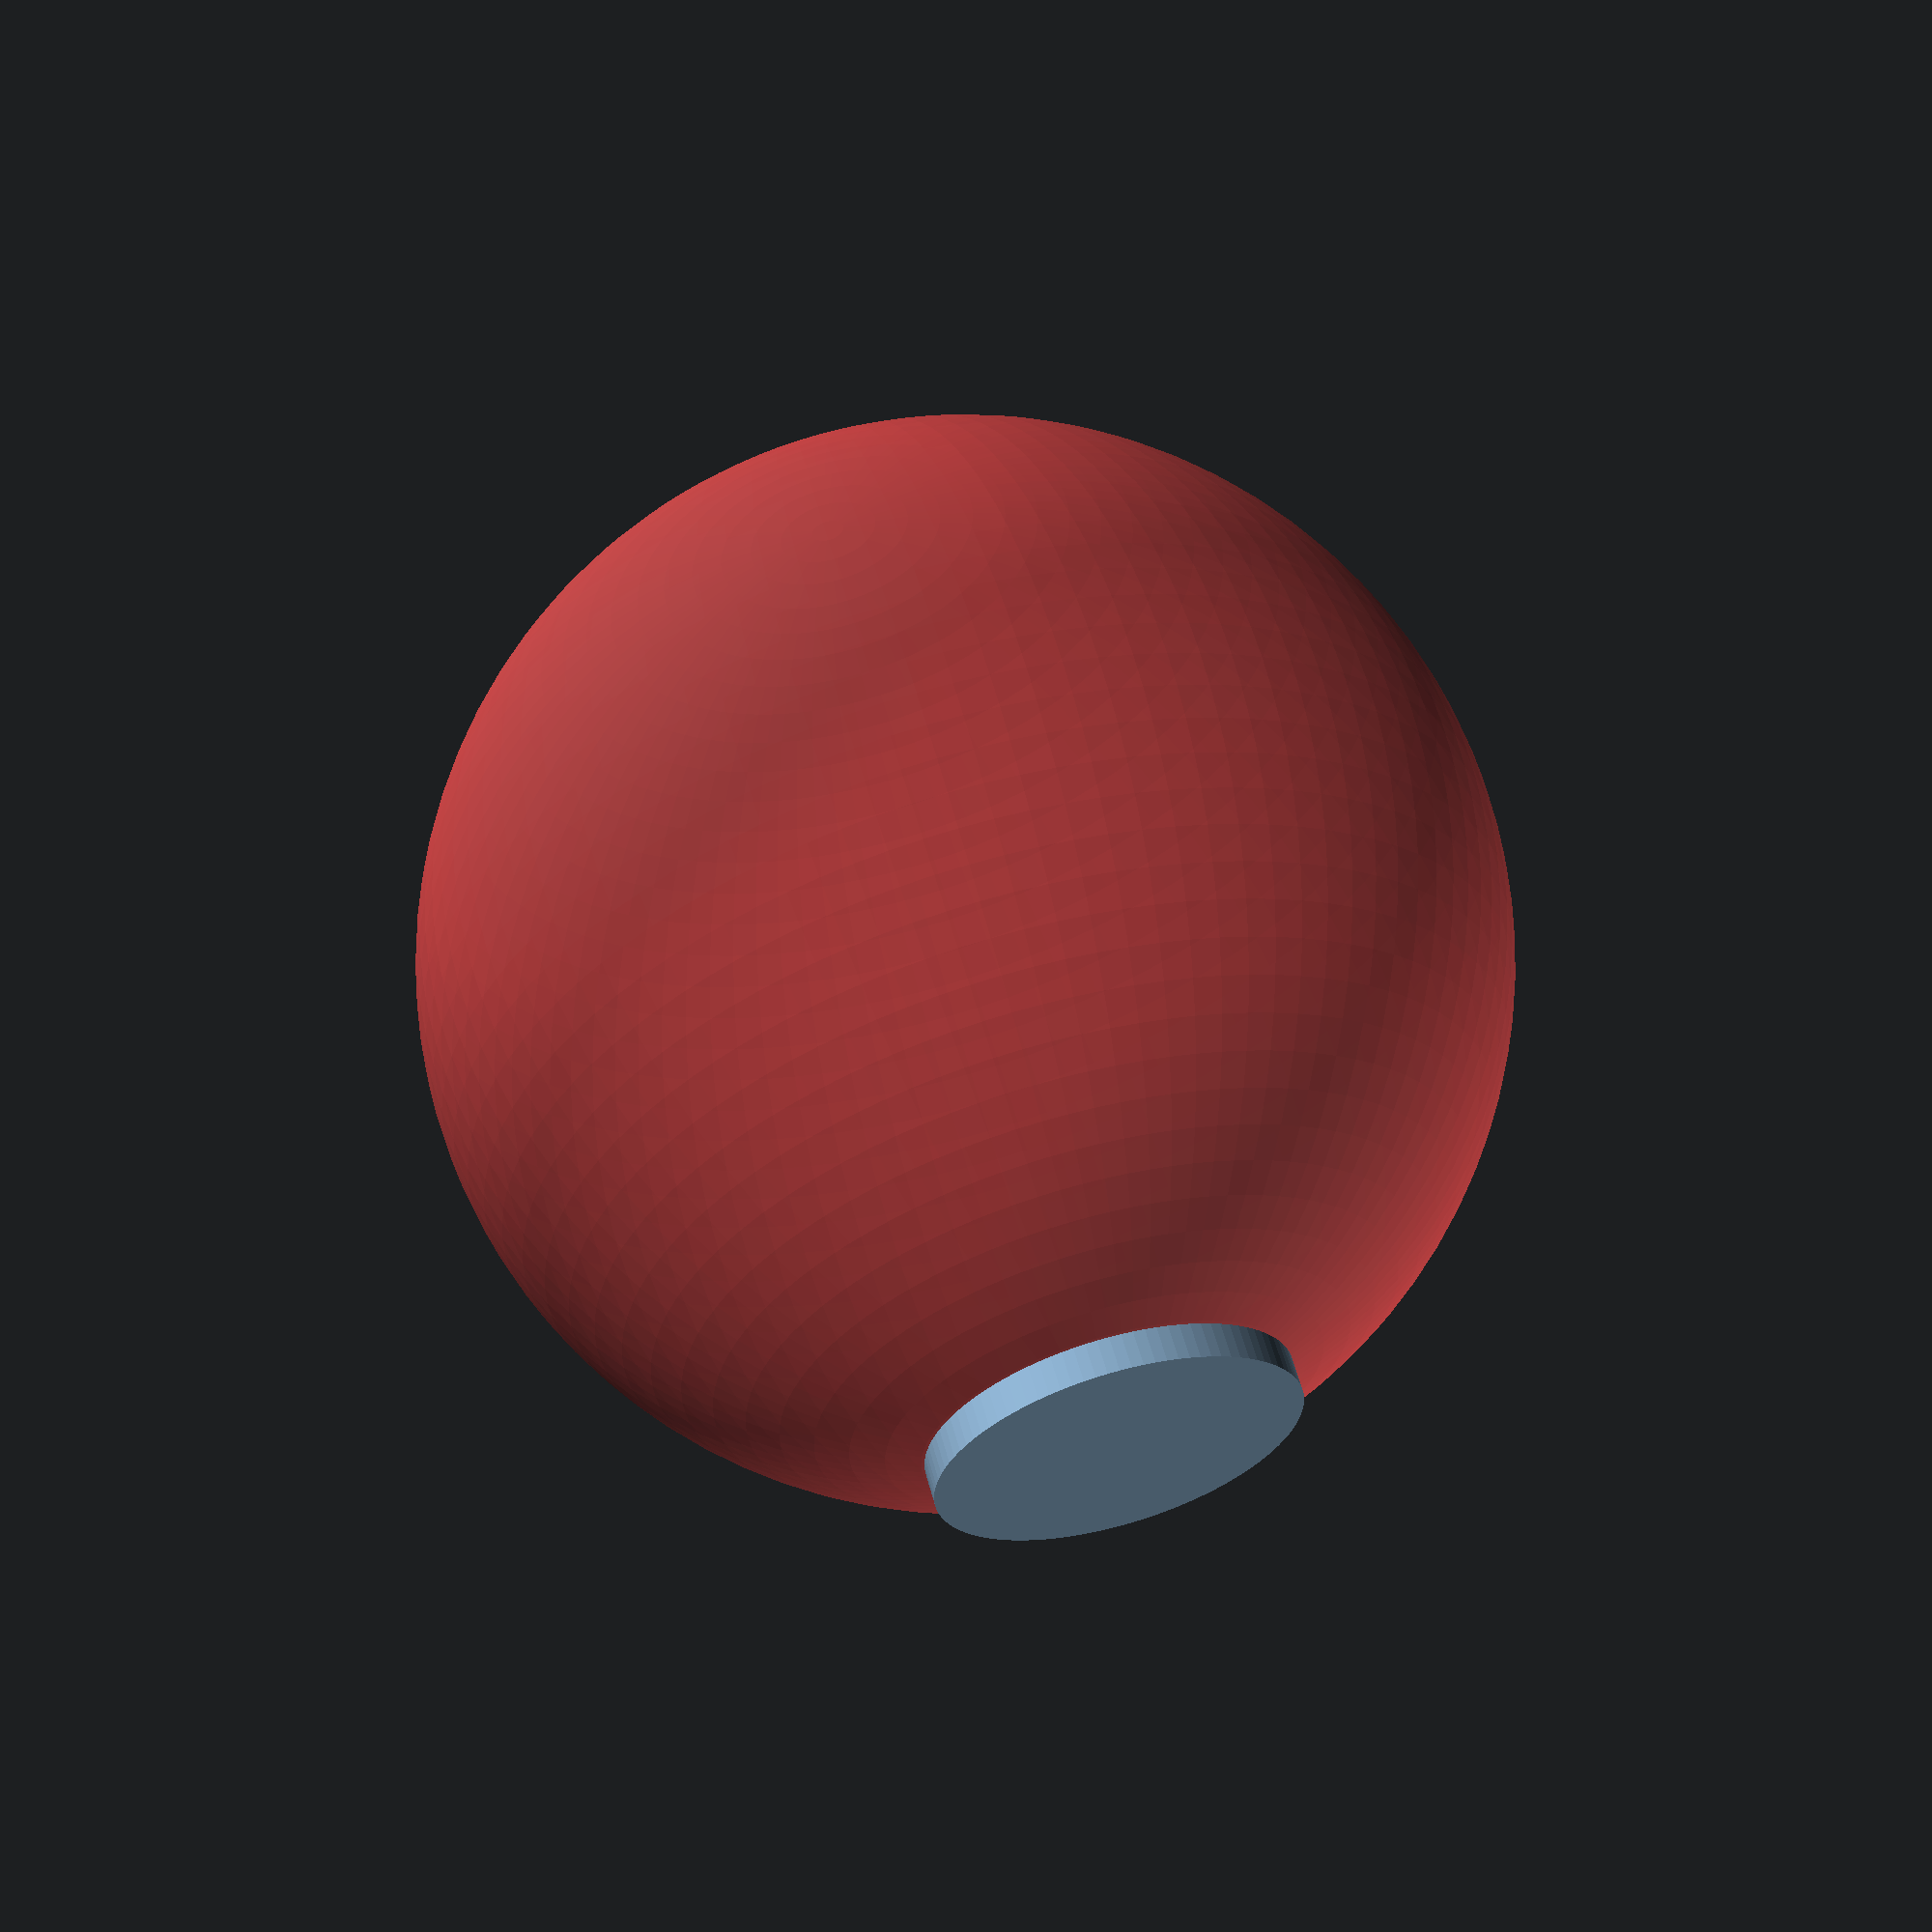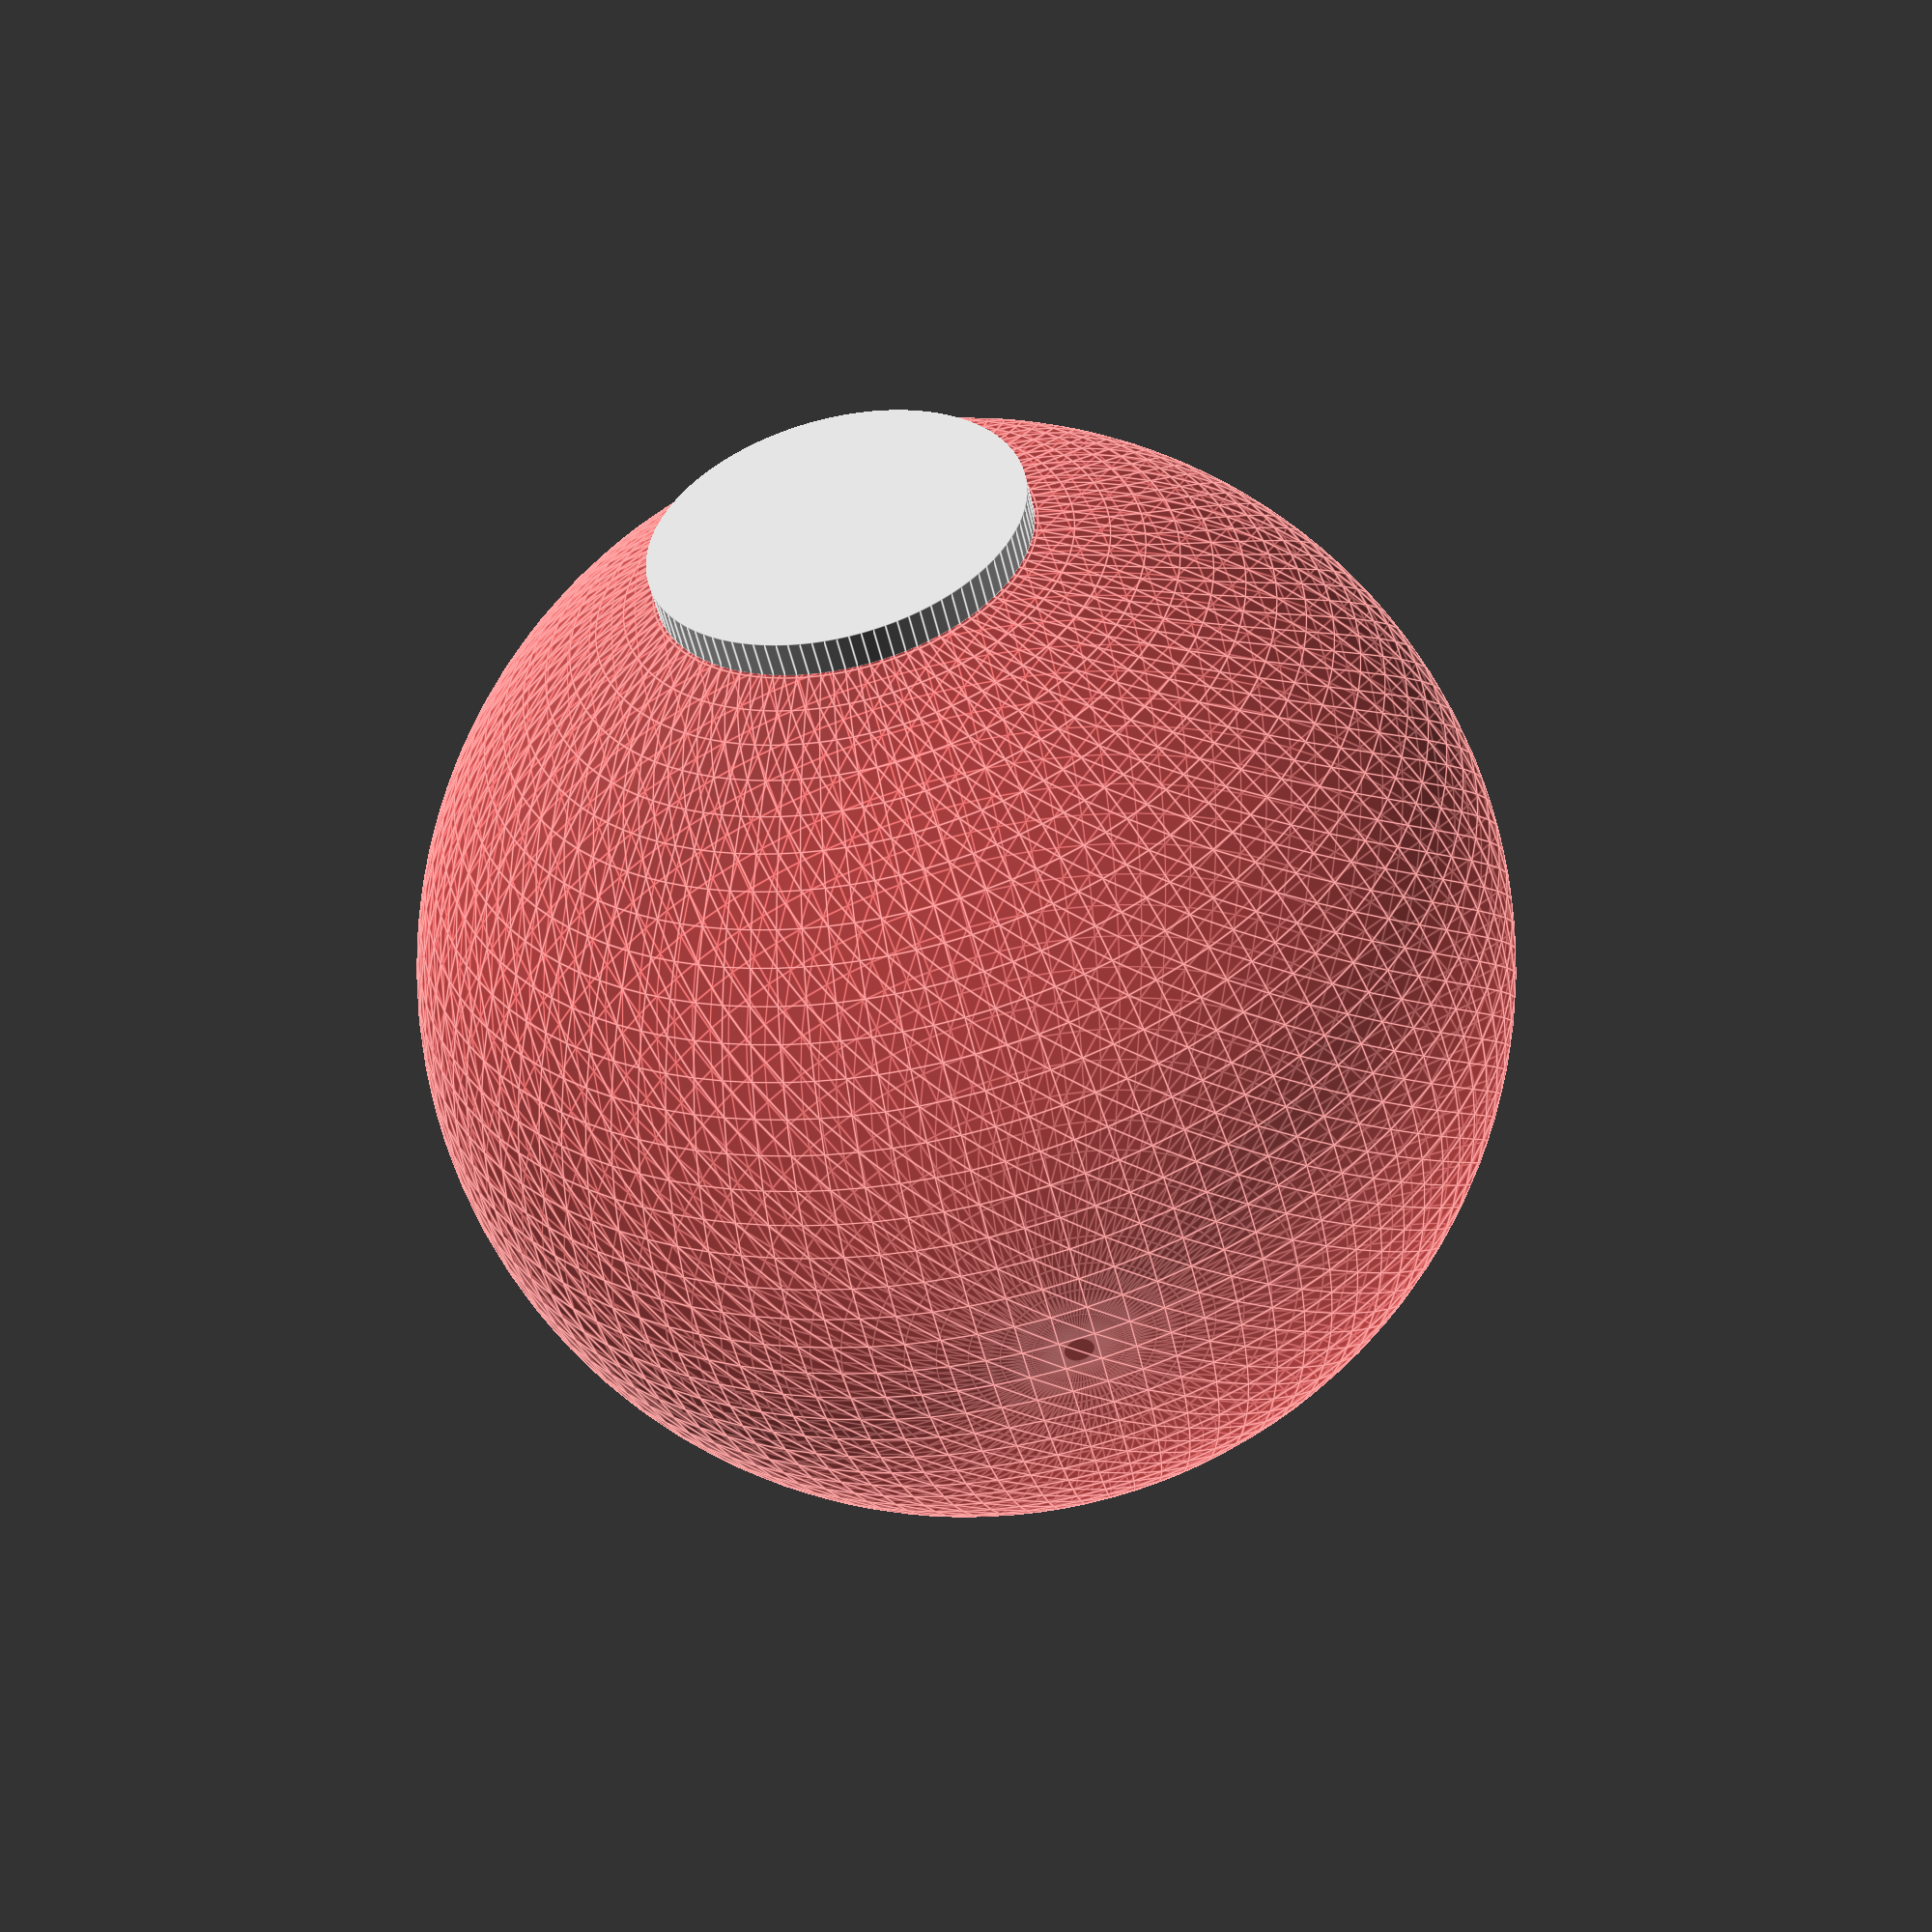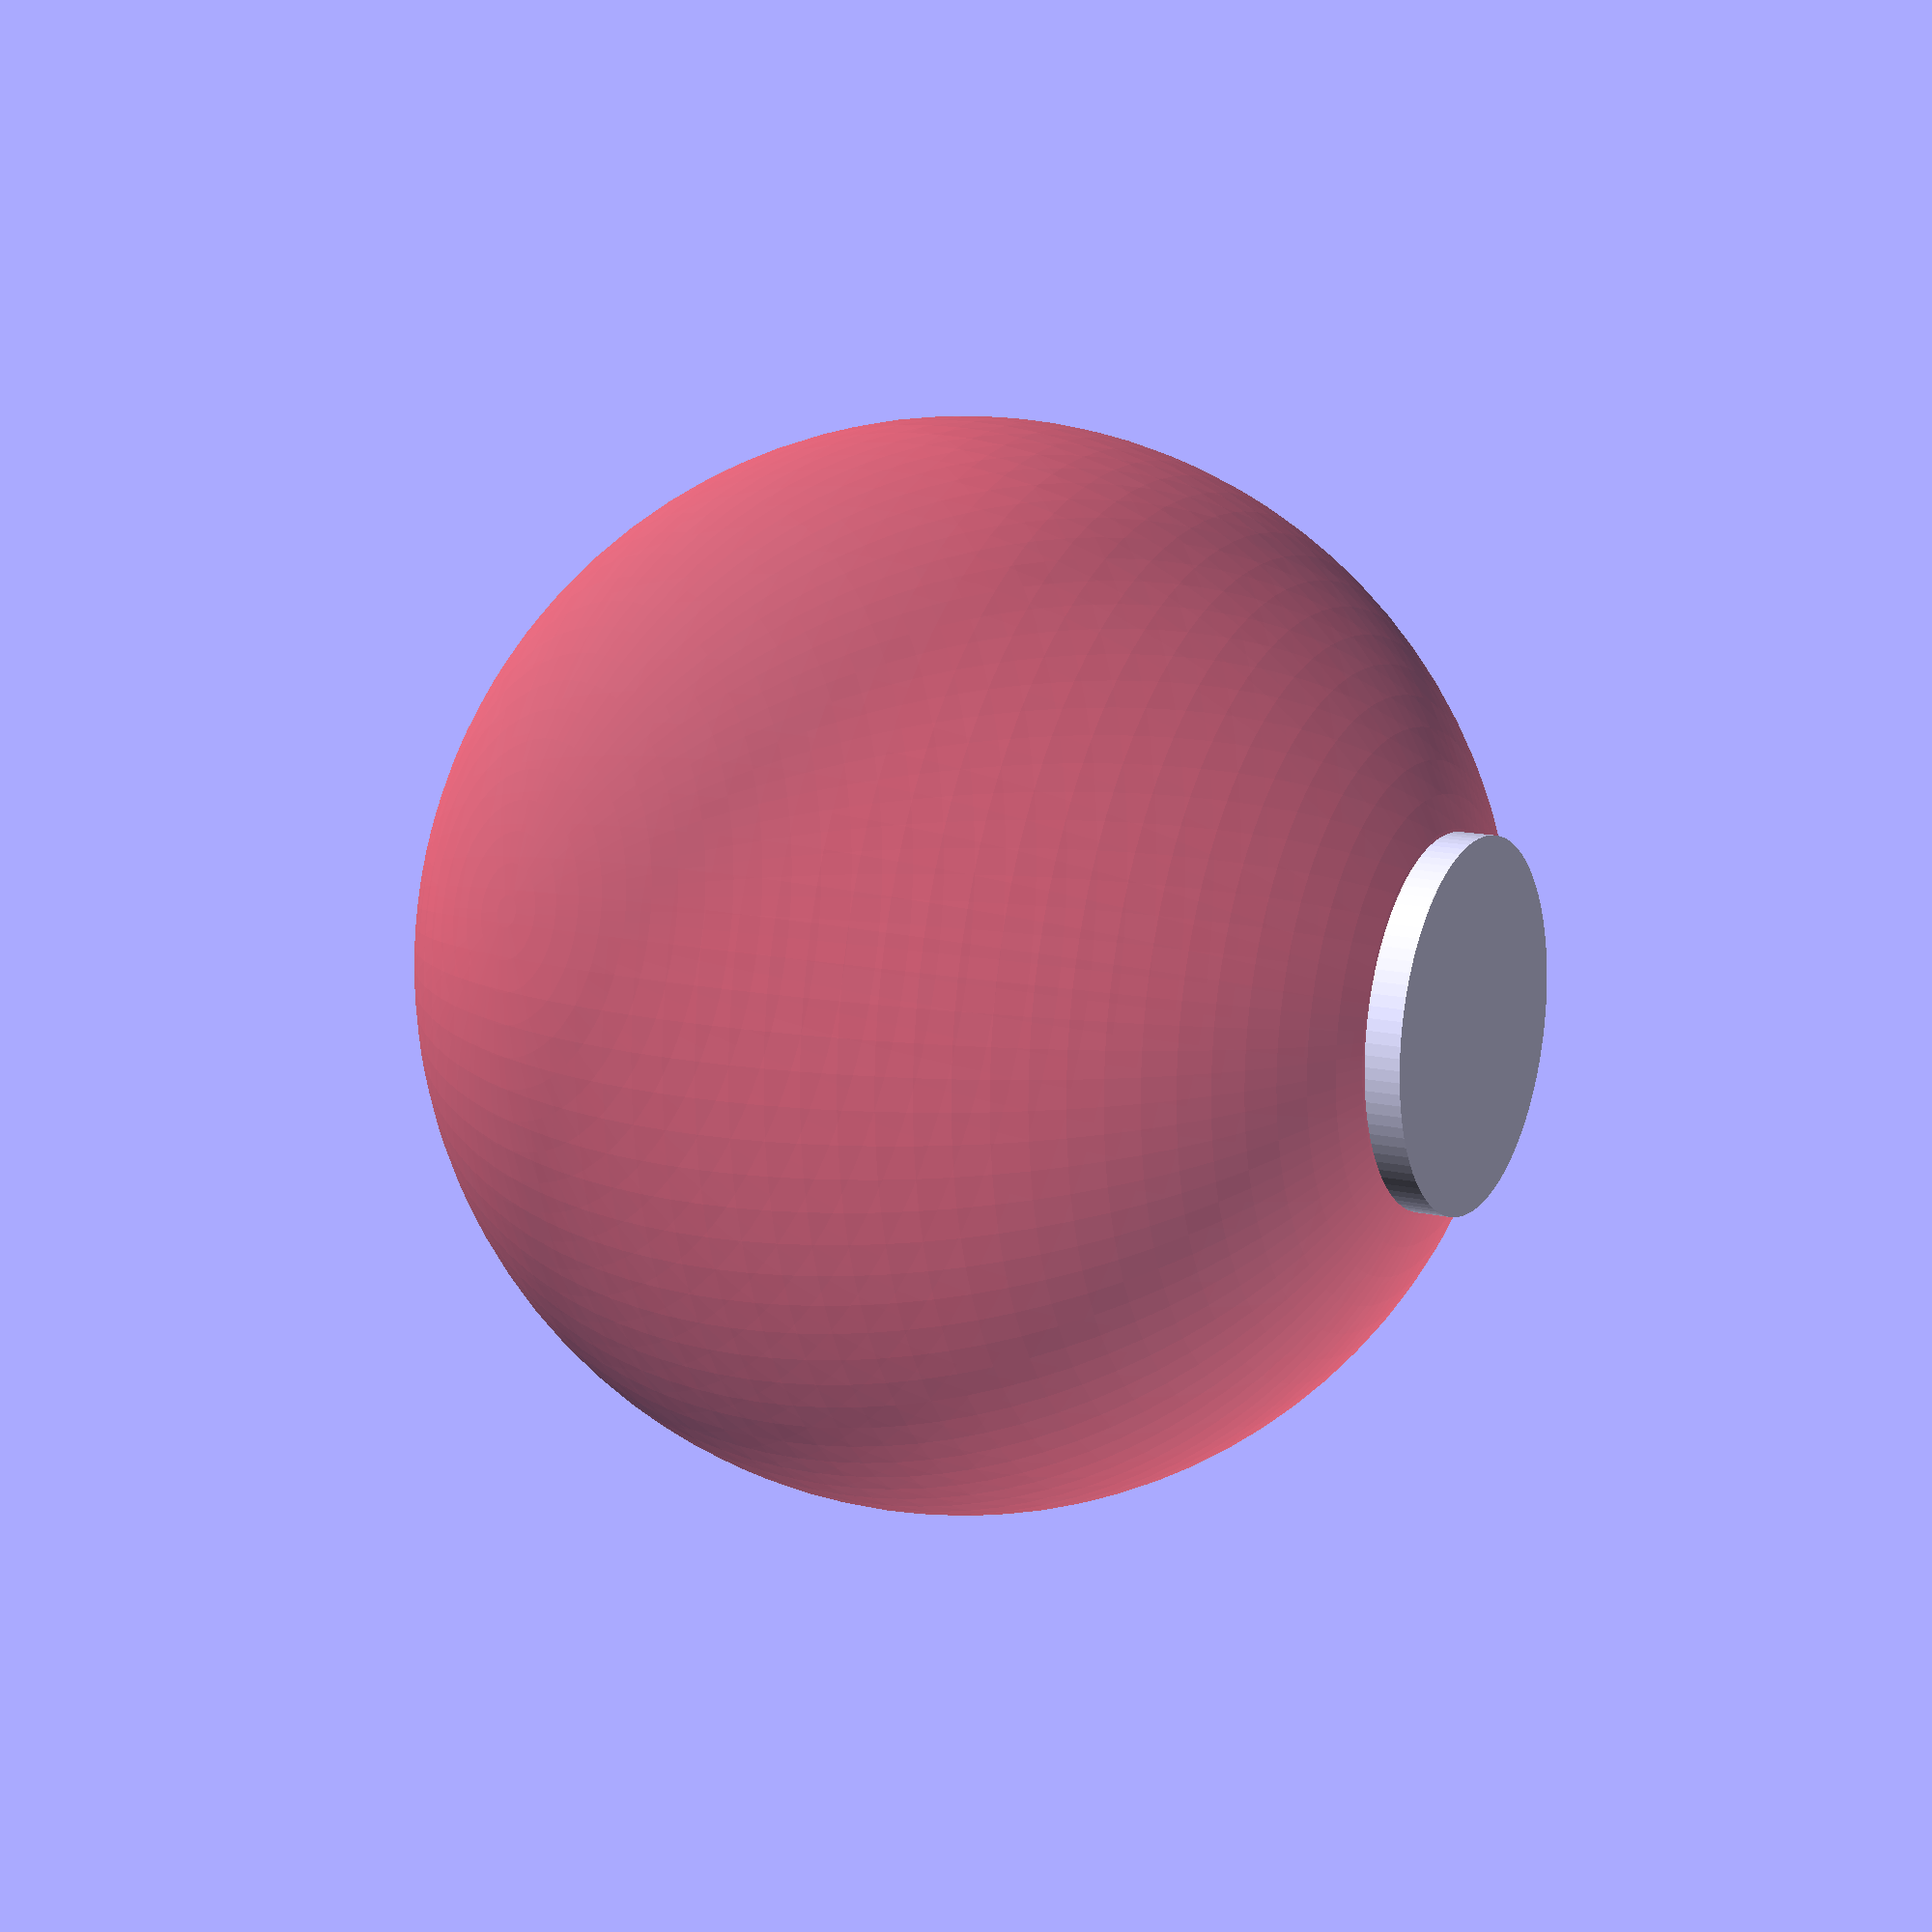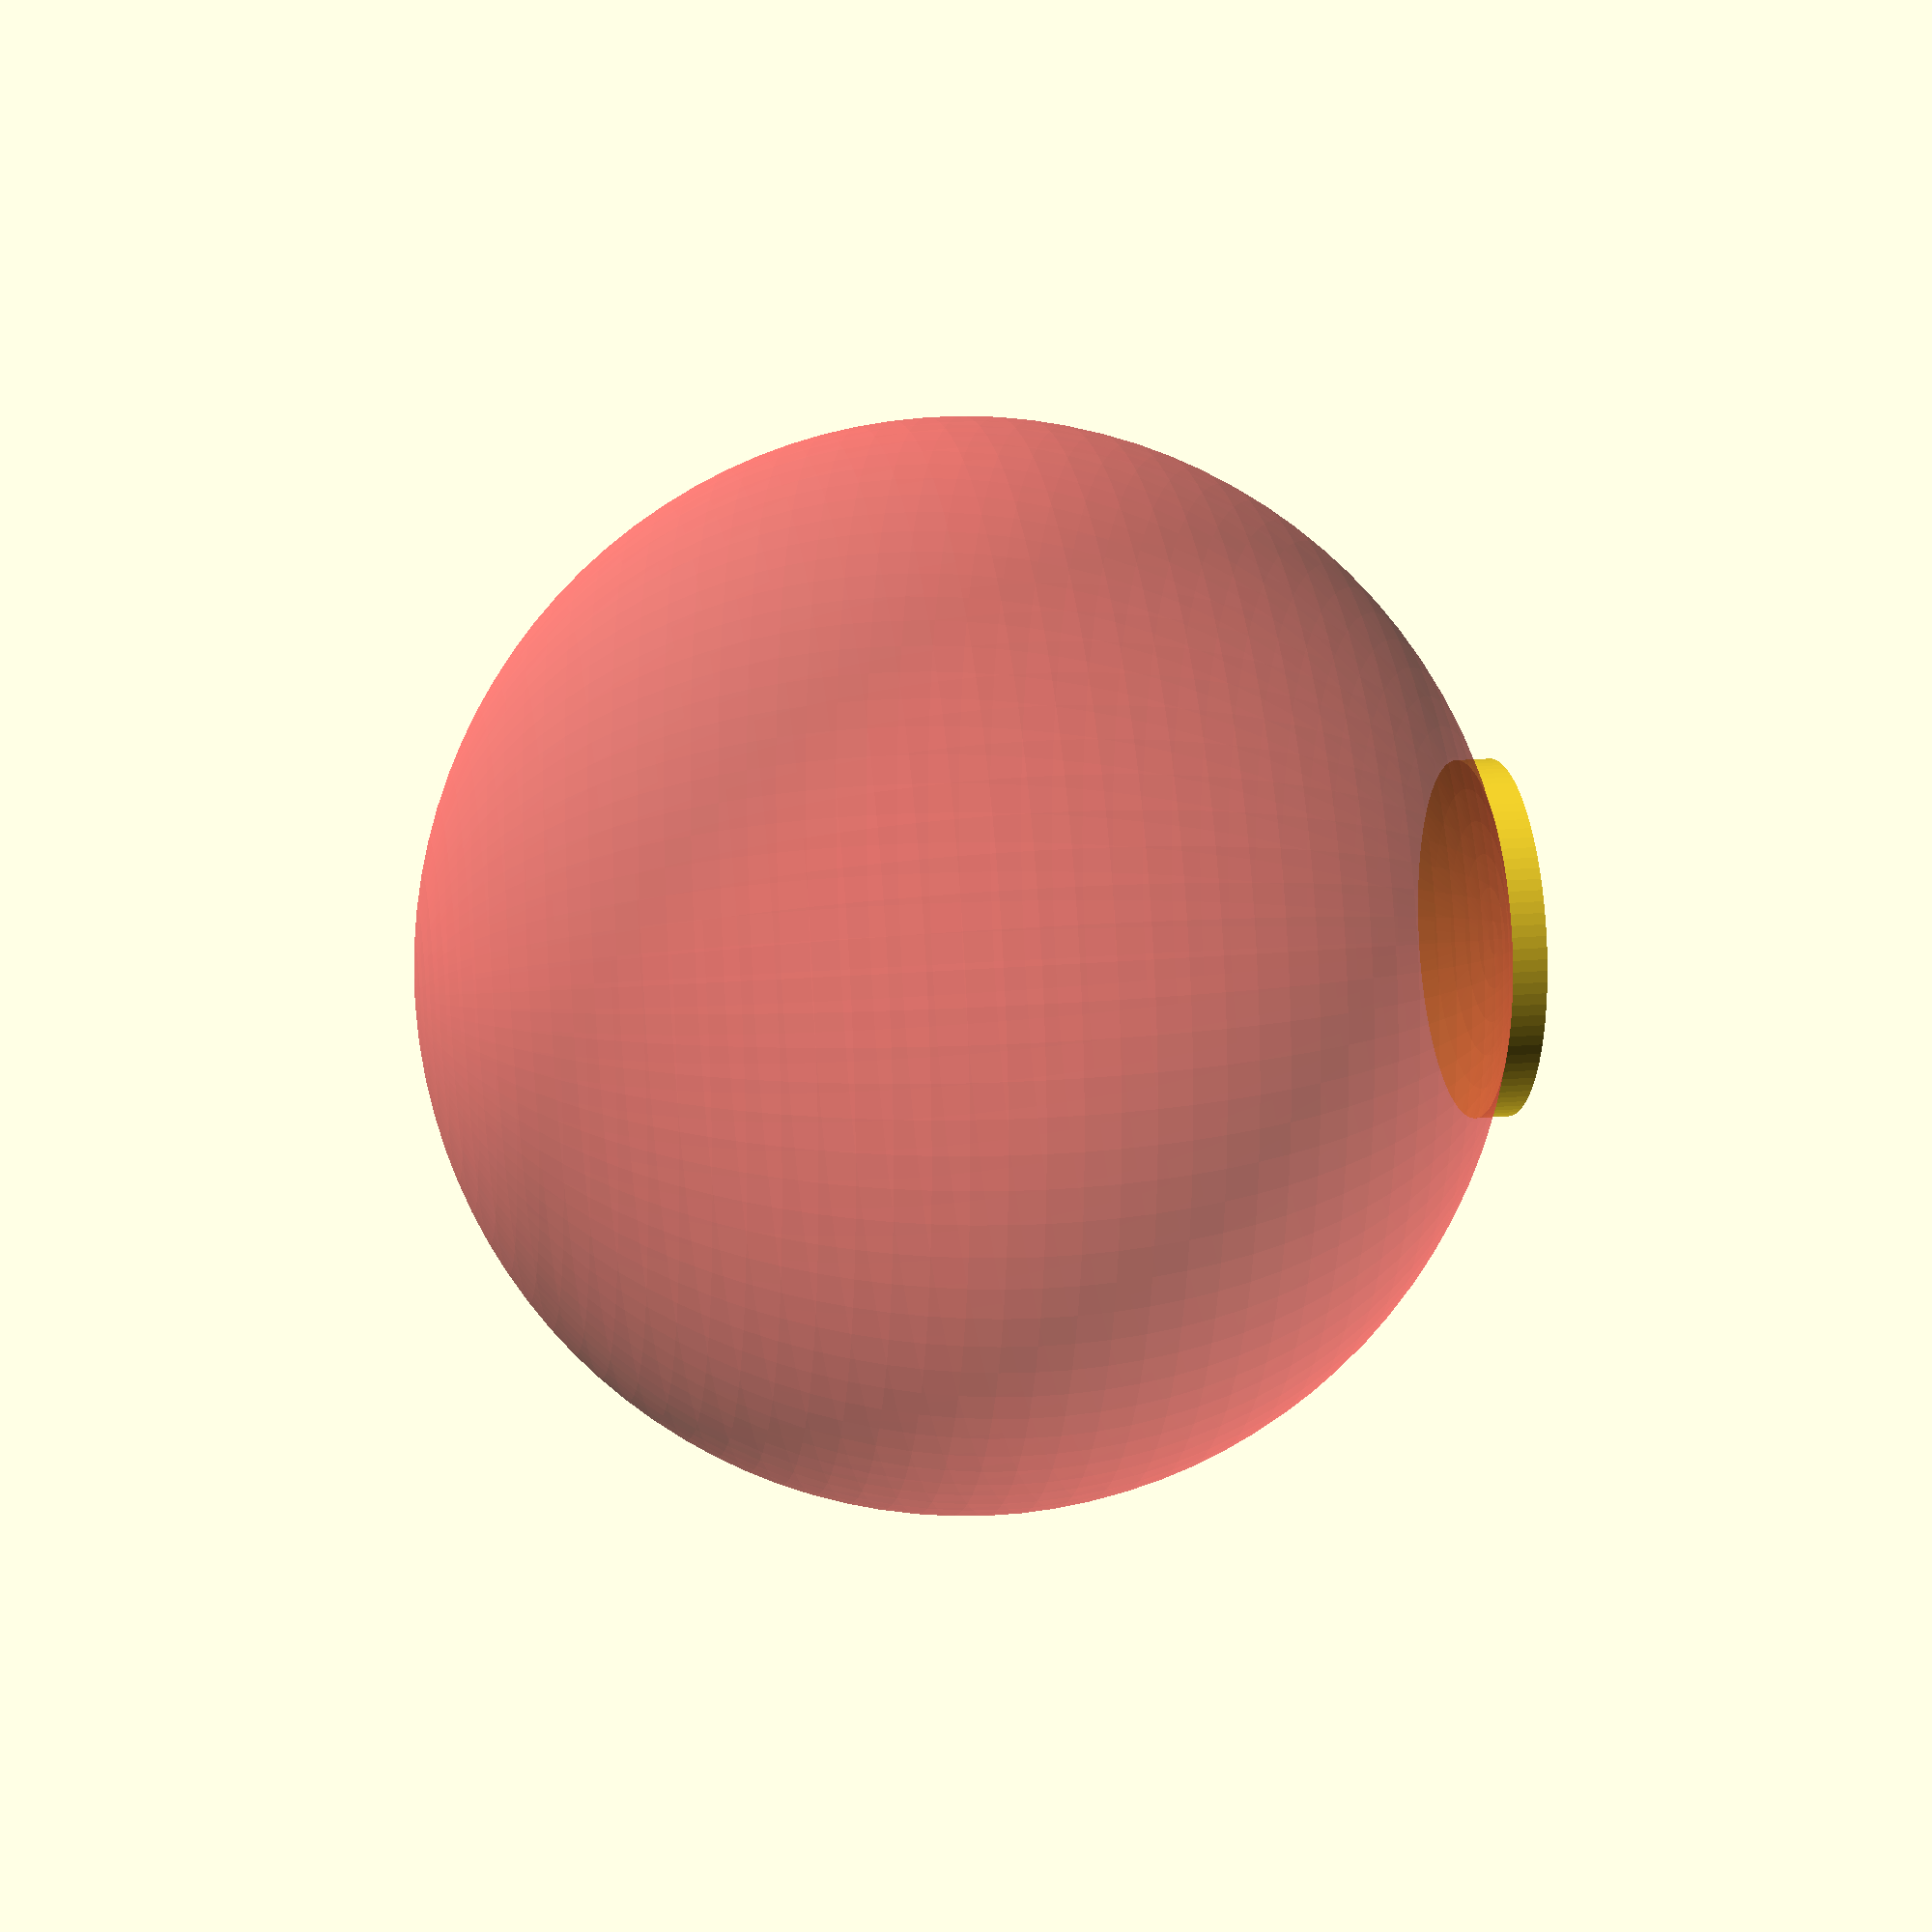
<openscad>
ball_radius=610/2;  // [mm]

module theBall()
{
  translate([0, 0, ball_radius+2])
    sphere(r=ball_radius, $fn=100);
}

difference()
{
  cylinder(r=ball_radius/3, h=20, $fn=100);
  #theBall();
}

</openscad>
<views>
elev=119.8 azim=145.7 roll=15.4 proj=p view=solid
elev=230.2 azim=105.9 roll=347.2 proj=p view=edges
elev=167.2 azim=87.6 roll=61.8 proj=p view=solid
elev=341.5 azim=302.0 roll=80.4 proj=p view=wireframe
</views>
